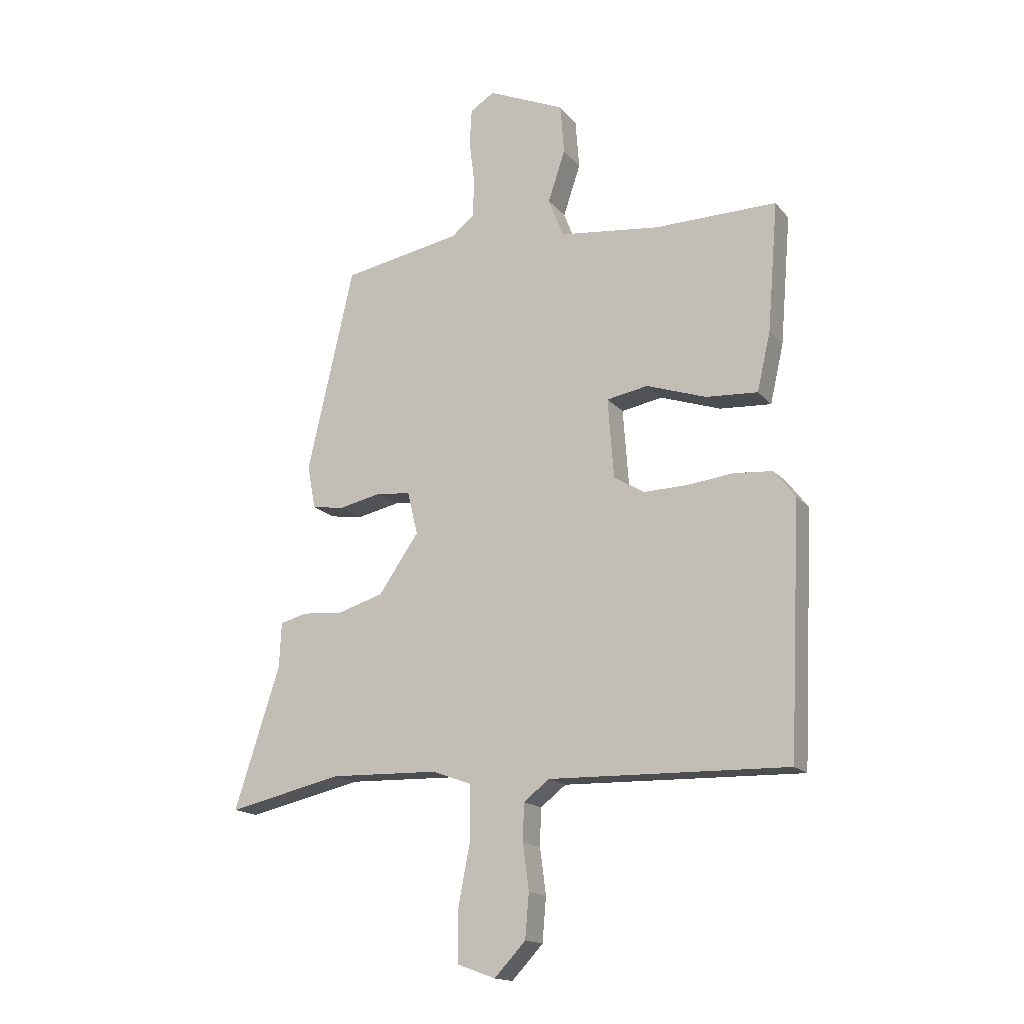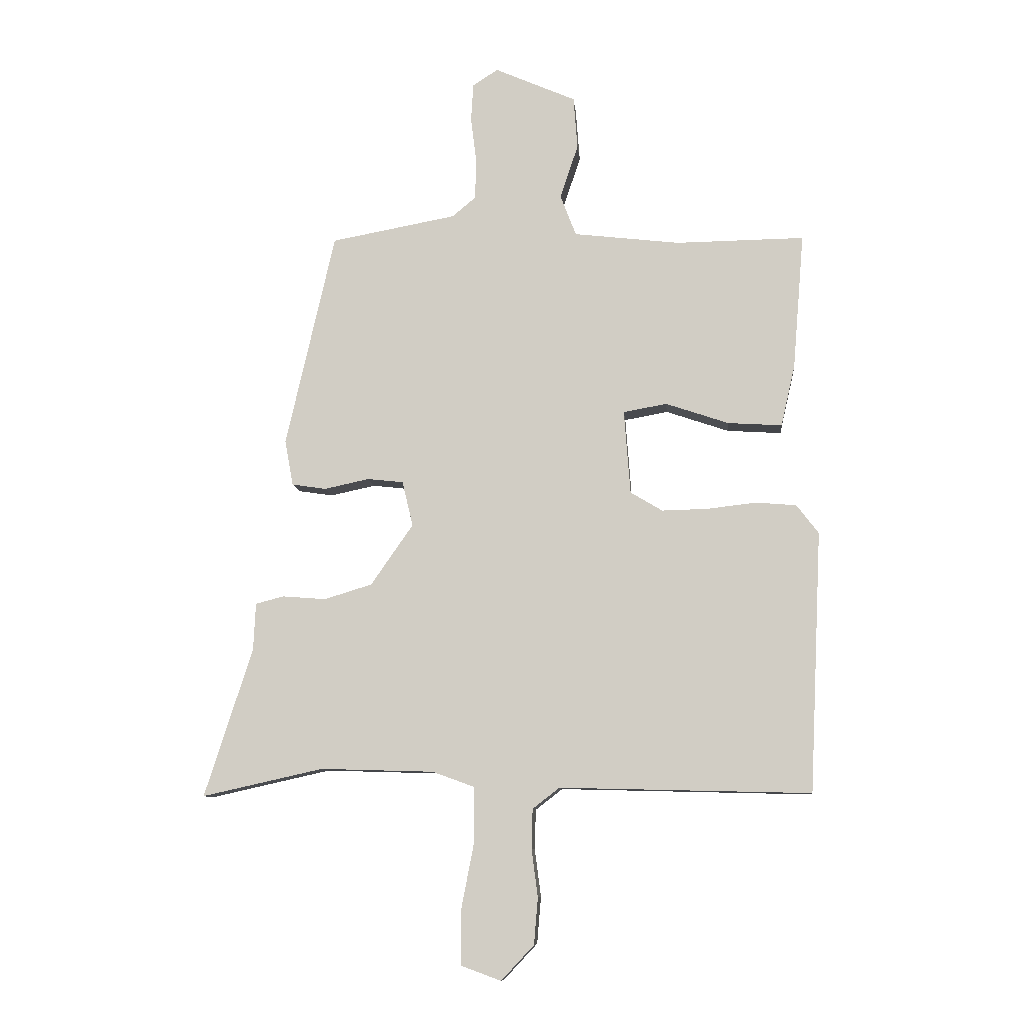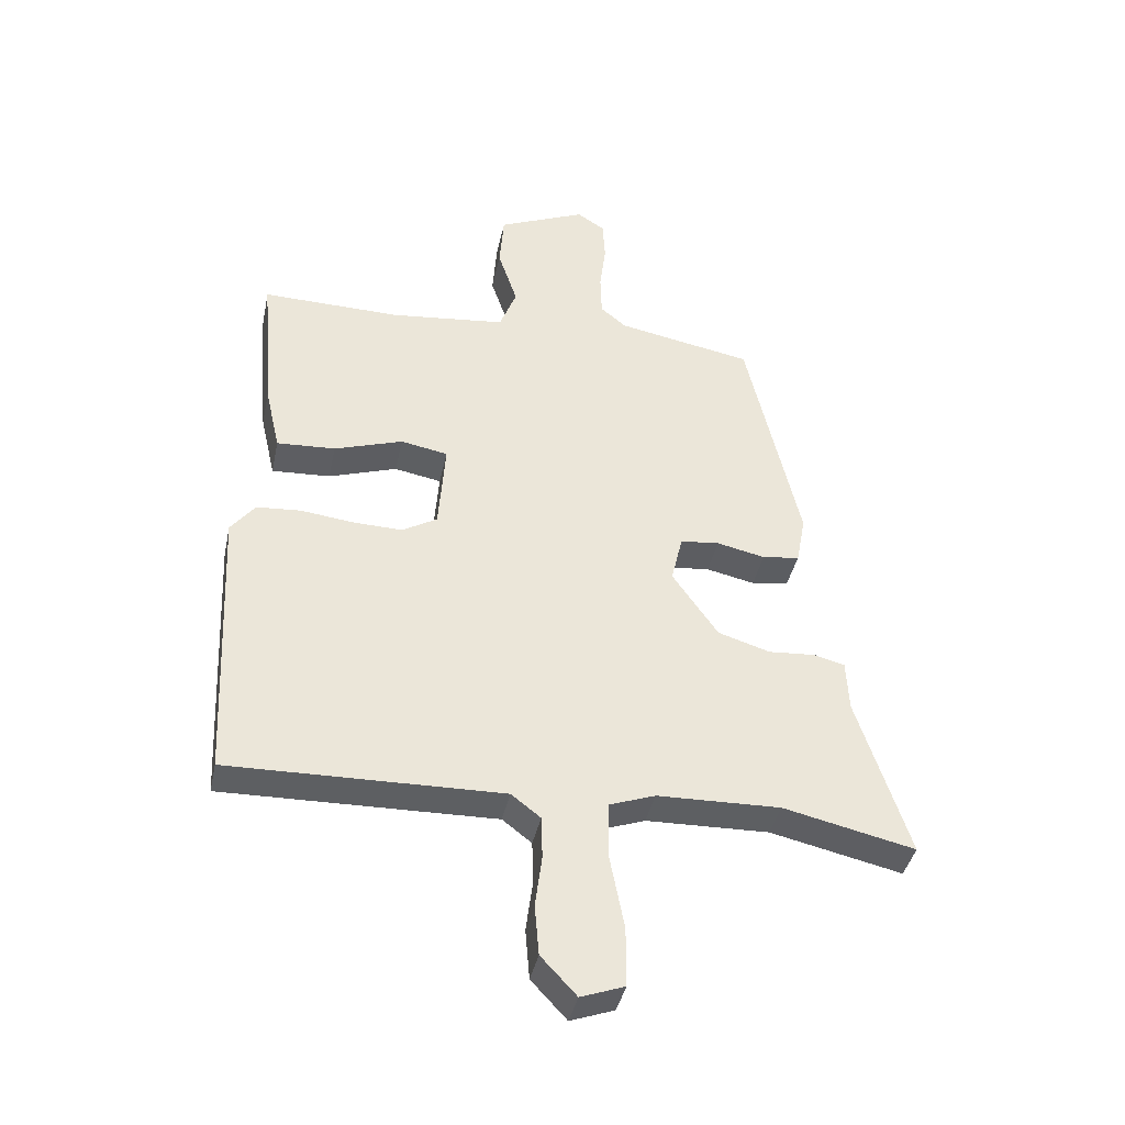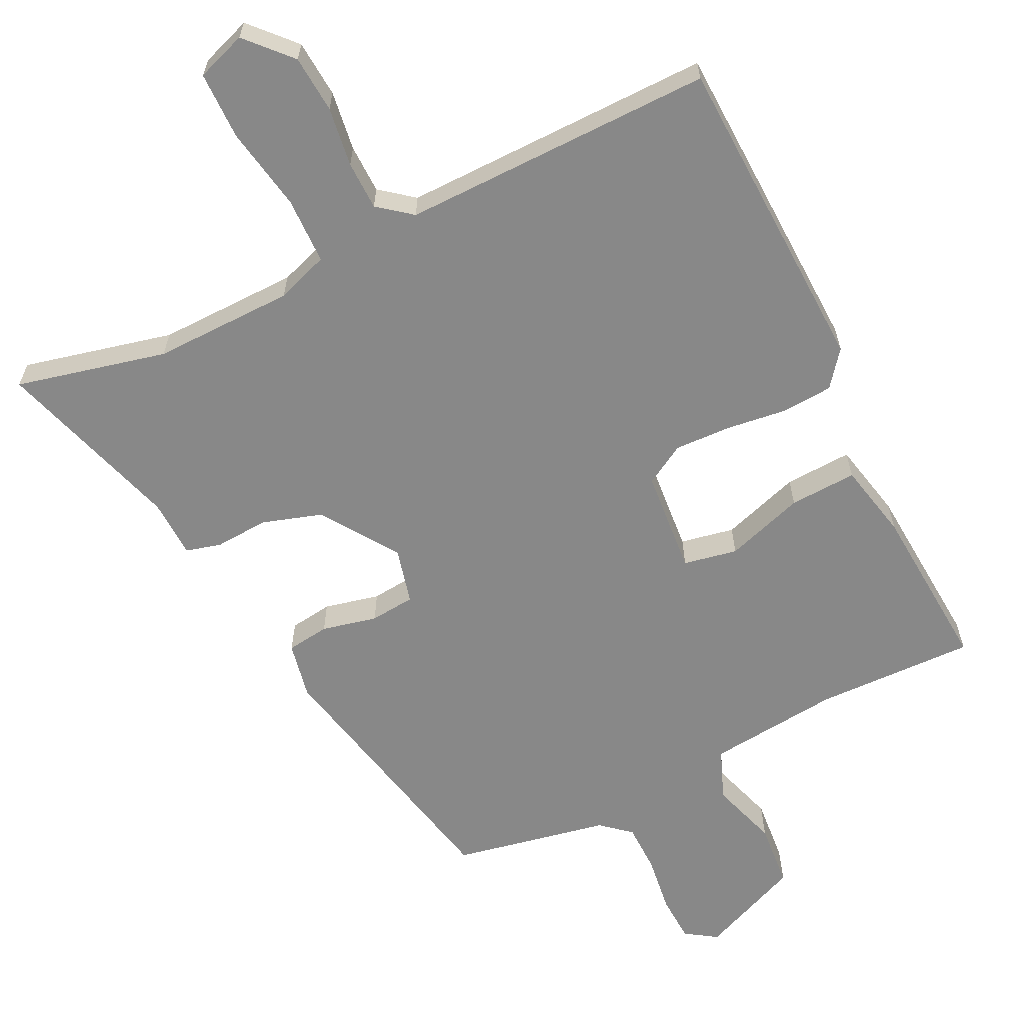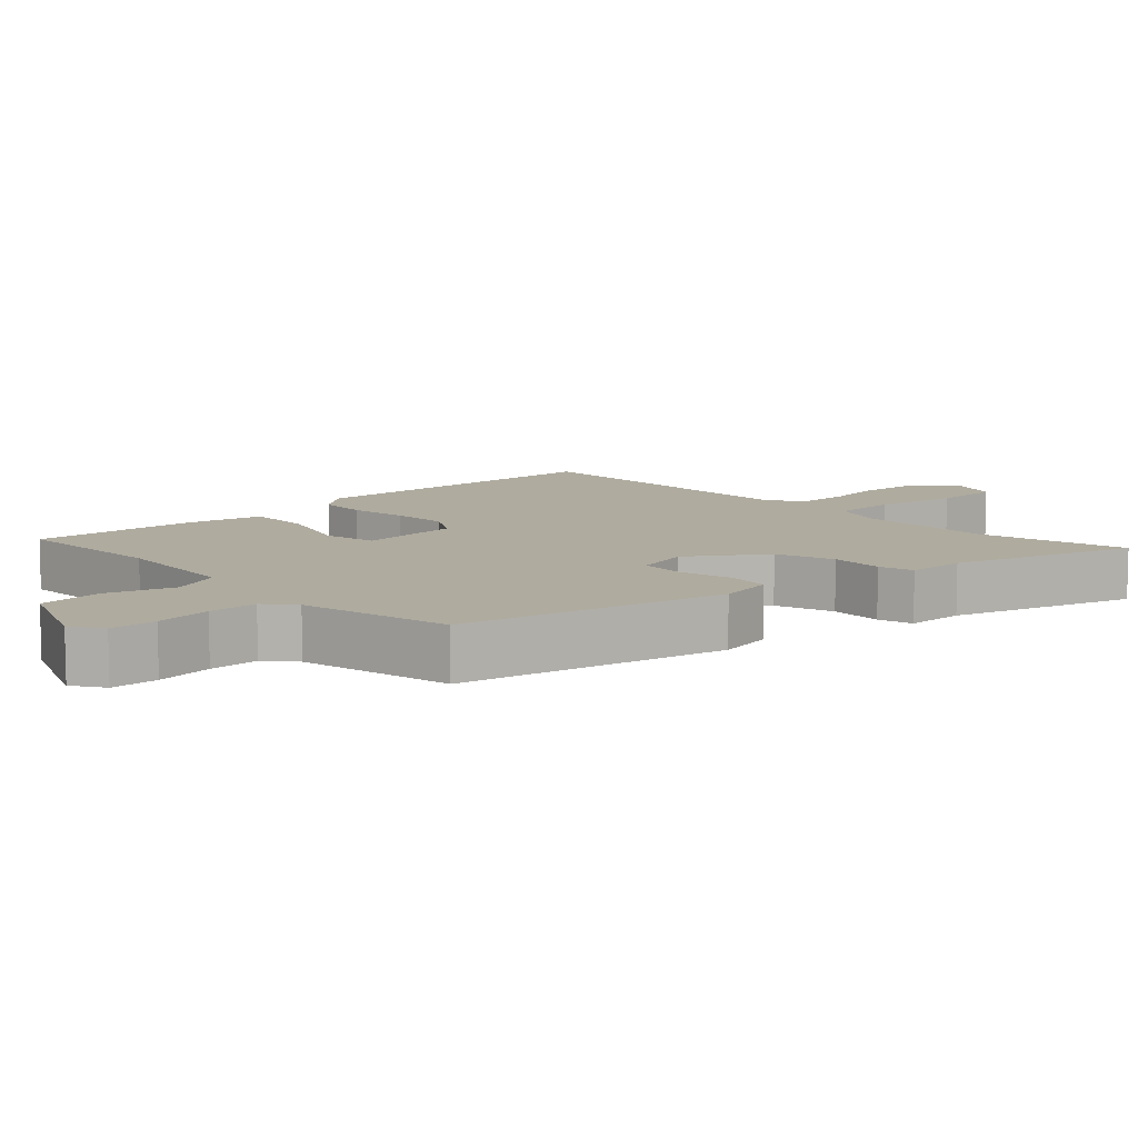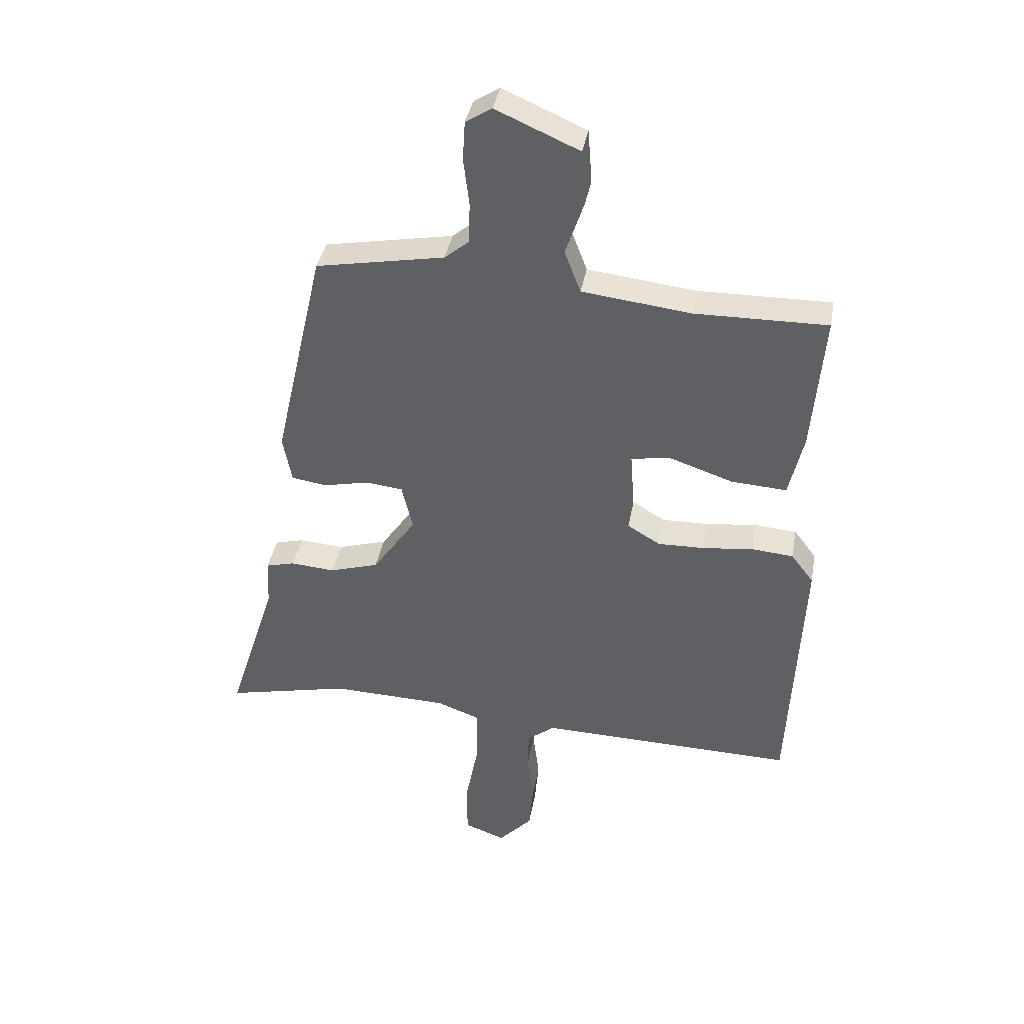
<metadata>
{"format":"obj","ext":"obj","renderer":"f3d","projection":"perspective","resolution":1024,"background":"white","views":[{"elev":-16.3,"azim":-154.2,"up":"+Z"},{"elev":-9.5,"azim":-174.7,"up":"+Z"},{"elev":-40.3,"azim":-11.9,"up":"+Z"},{"elev":-62.7,"azim":-154.6,"up":"+Y"},{"elev":9.6,"azim":45.7,"up":"+Y"},{"elev":38.7,"azim":-169.9,"up":"+Z"}]}
</metadata>
<code>
v 0.39 0.07 0.505
v 0.477 0.07 0.123
v 0.462 0.07 0.042
v 0.401 0.07 0.033
v 0.322 0.07 0.05
v 0.258 0.07 0.043
v 0.239 0.07 -0.037
v 0.314 0.07 -0.145
v 0.399 0.07 -0.171
v 0.476 0.07 -0.165
v 0.526 0.07 -0.178
v 0.53 0.07 -0.262
v 0.615 0.07 -0.526
v 0.4 0.07 -0.478
v 0.199 0.07 -0.484
v 0.125 0.07 -0.511
v 0.124 0.07 -0.607
v 0.147 0.07 -0.726
v 0.147 0.07 -0.823
v 0.076 0.07 -0.849
v 0.018 0.07 -0.787
v 0.011 0.07 -0.705
v 0.022 0.07 -0.62
v 0.02 0.07 -0.55
v -0.028 0.07 -0.513
v -0.473 0.07 -0.524
v -0.495 0.07 -0.062
v -0.456 0.07 -0.011
v -0.384 0.07 -0.005
v -0.297 0.07 -0.015
v -0.216 0.07 -0.017
v -0.159 0.07 0.017
v -0.148 0.07 0.166
v -0.225 0.07 0.18
v -0.337 0.07 0.142
v -0.433 0.07 0.136
v -0.458 0.07 0.245
v -0.478 0.07 0.486
v -0.25 0.07 0.483
v -0.062 0.07 0.505
v -0.034 0.07 0.578
v -0.066 0.07 0.674
v -0.059 0.07 0.767
v 0.085 0.07 0.83
v 0.13 0.07 0.801
v 0.134 0.07 0.734
v 0.124 0.07 0.652
v 0.126 0.07 0.581
v 0.168 0.07 0.546
v 0.39 0 0.505
v 0.477 0 0.123
v 0.462 0 0.042
v 0.401 0 0.033
v 0.322 0 0.05
v 0.258 0 0.043
v 0.239 0 -0.037
v 0.314 0 -0.145
v 0.399 0 -0.171
v 0.476 0 -0.165
v 0.526 0 -0.178
v 0.53 0 -0.262
v 0.615 0 -0.526
v 0.4 0 -0.478
v 0.199 0 -0.484
v 0.125 0 -0.511
v 0.124 0 -0.607
v 0.147 0 -0.726
v 0.147 0 -0.823
v 0.076 0 -0.849
v 0.018 0 -0.787
v 0.011 0 -0.705
v 0.022 0 -0.62
v 0.02 0 -0.55
v -0.028 0 -0.513
v -0.473 0 -0.524
v -0.495 0 -0.062
v -0.456 0 -0.011
v -0.384 0 -0.005
v -0.297 0 -0.015
v -0.216 0 -0.017
v -0.159 0 0.017
v -0.148 0 0.166
v -0.225 0 0.18
v -0.337 0 0.142
v -0.433 0 0.136
v -0.458 0 0.245
v -0.478 0 0.486
v -0.25 0 0.483
v -0.062 0 0.505
v -0.034 0 0.578
v -0.066 0 0.674
v -0.059 0 0.767
v 0.085 0 0.83
v 0.13 0 0.801
v 0.134 0 0.734
v 0.124 0 0.652
v 0.126 0 0.581
v 0.168 0 0.546
f 45 46 47
f 44 45 47
f 43 44 47
f 42 43 47
f 41 42 47
f 40 41 47 48
f 37 38 39
f 36 37 39
f 35 36 39
f 34 35 39
f 33 34 39 40
f 40 48 49
f 33 40 49
f 32 33 49
f 28 29 30
f 27 28 30
f 26 27 30
f 25 26 30
f 24 25 30 31
f 21 22 23
f 20 21 23
f 19 20 23
f 18 19 23
f 17 18 23
f 16 17 23 24
f 12 13 14
f 12 14 15
f 11 12 15
f 10 11 15
f 9 10 15
f 8 9 15 16
f 3 4 5
f 2 3 5
f 1 2 5
f 49 1 5
f 32 49 5 6
f 24 31 32
f 16 24 32
f 8 16 32
f 7 8 32
f 6 7 32
f 96 95 94
f 96 94 93
f 96 93 92
f 96 92 91
f 96 91 90
f 97 96 90 89
f 88 87 86
f 88 86 85
f 88 85 84
f 88 84 83
f 89 88 83 82
f 98 97 89
f 98 89 82
f 98 82 81
f 79 78 77
f 79 77 76
f 79 76 75
f 79 75 74
f 80 79 74 73
f 72 71 70
f 72 70 69
f 72 69 68
f 72 68 67
f 72 67 66
f 73 72 66 65
f 63 62 61
f 64 63 61
f 64 61 60
f 64 60 59
f 64 59 58
f 65 64 58 57
f 54 53 52
f 54 52 51
f 54 51 50
f 54 50 98
f 55 54 98 81
f 81 80 73
f 81 73 65
f 81 65 57
f 81 57 56
f 81 56 55
f 1 50 51 2
f 2 51 52 3
f 3 52 53 4
f 4 53 54 5
f 5 54 55 6
f 6 55 56 7
f 7 56 57 8
f 8 57 58 9
f 9 58 59 10
f 10 59 60 11
f 11 60 61 12
f 12 61 62 13
f 13 62 63 14
f 14 63 64 15
f 15 64 65 16
f 16 65 66 17
f 17 66 67 18
f 18 67 68 19
f 19 68 69 20
f 20 69 70 21
f 21 70 71 22
f 22 71 72 23
f 23 72 73 24
f 24 73 74 25
f 25 74 75 26
f 26 75 76 27
f 27 76 77 28
f 28 77 78 29
f 29 78 79 30
f 30 79 80 31
f 31 80 81 32
f 32 81 82 33
f 33 82 83 34
f 34 83 84 35
f 35 84 85 36
f 36 85 86 37
f 37 86 87 38
f 38 87 88 39
f 39 88 89 40
f 40 89 90 41
f 41 90 91 42
f 42 91 92 43
f 43 92 93 44
f 44 93 94 45
f 45 94 95 46
f 46 95 96 47
f 47 96 97 48
f 48 97 98 49
f 49 98 50 1

</code>
